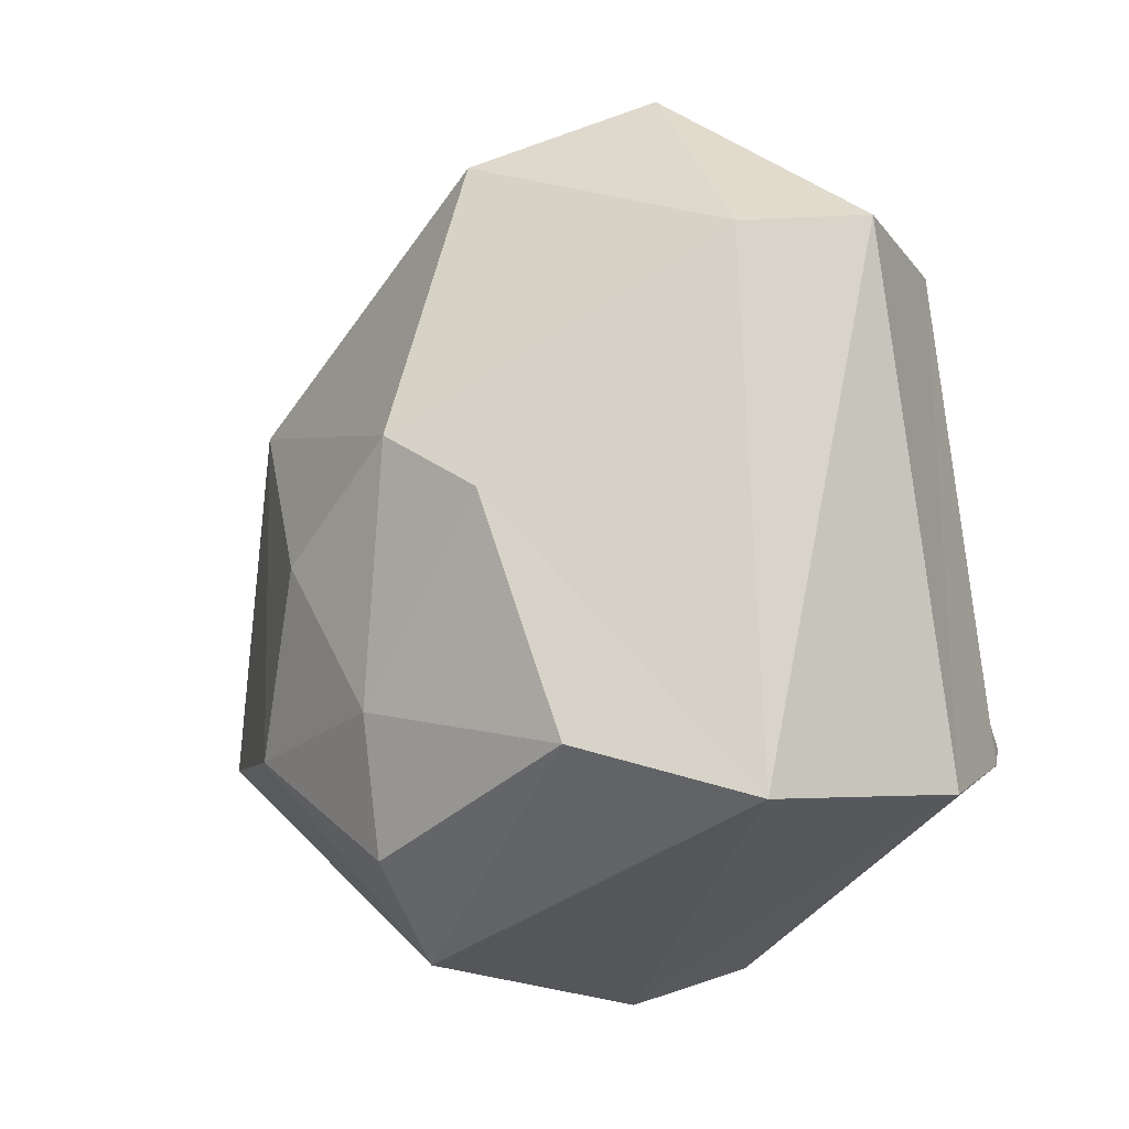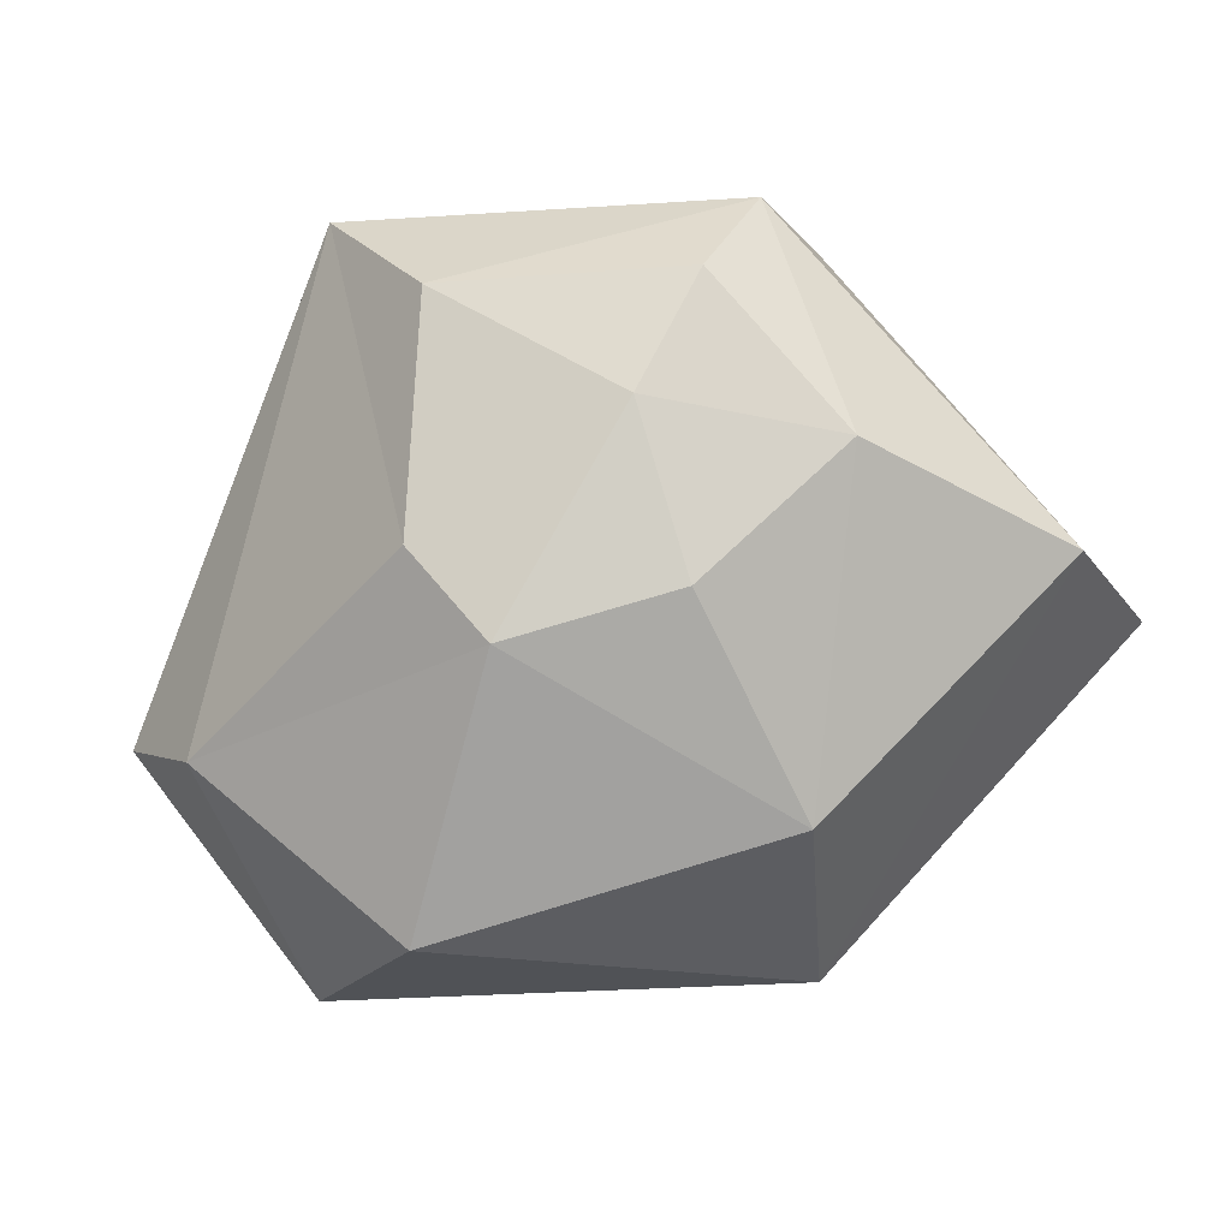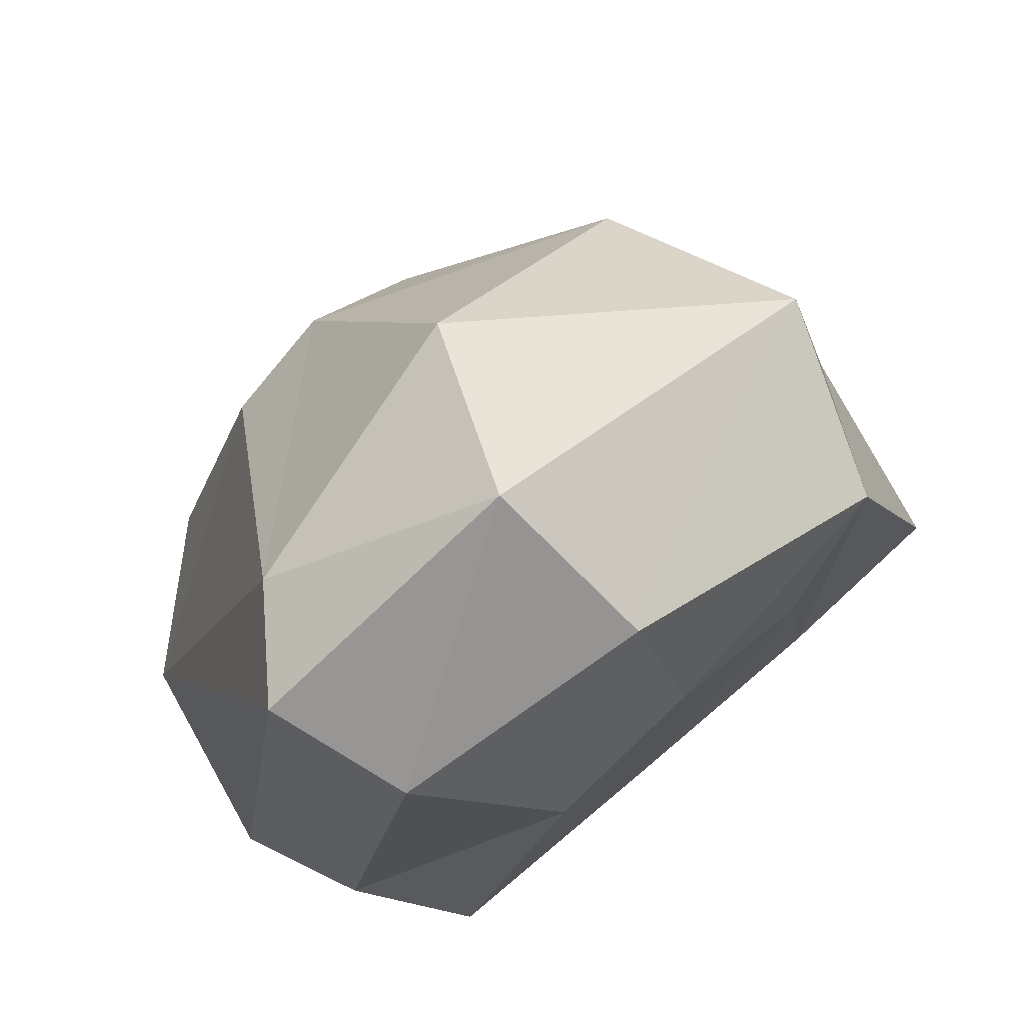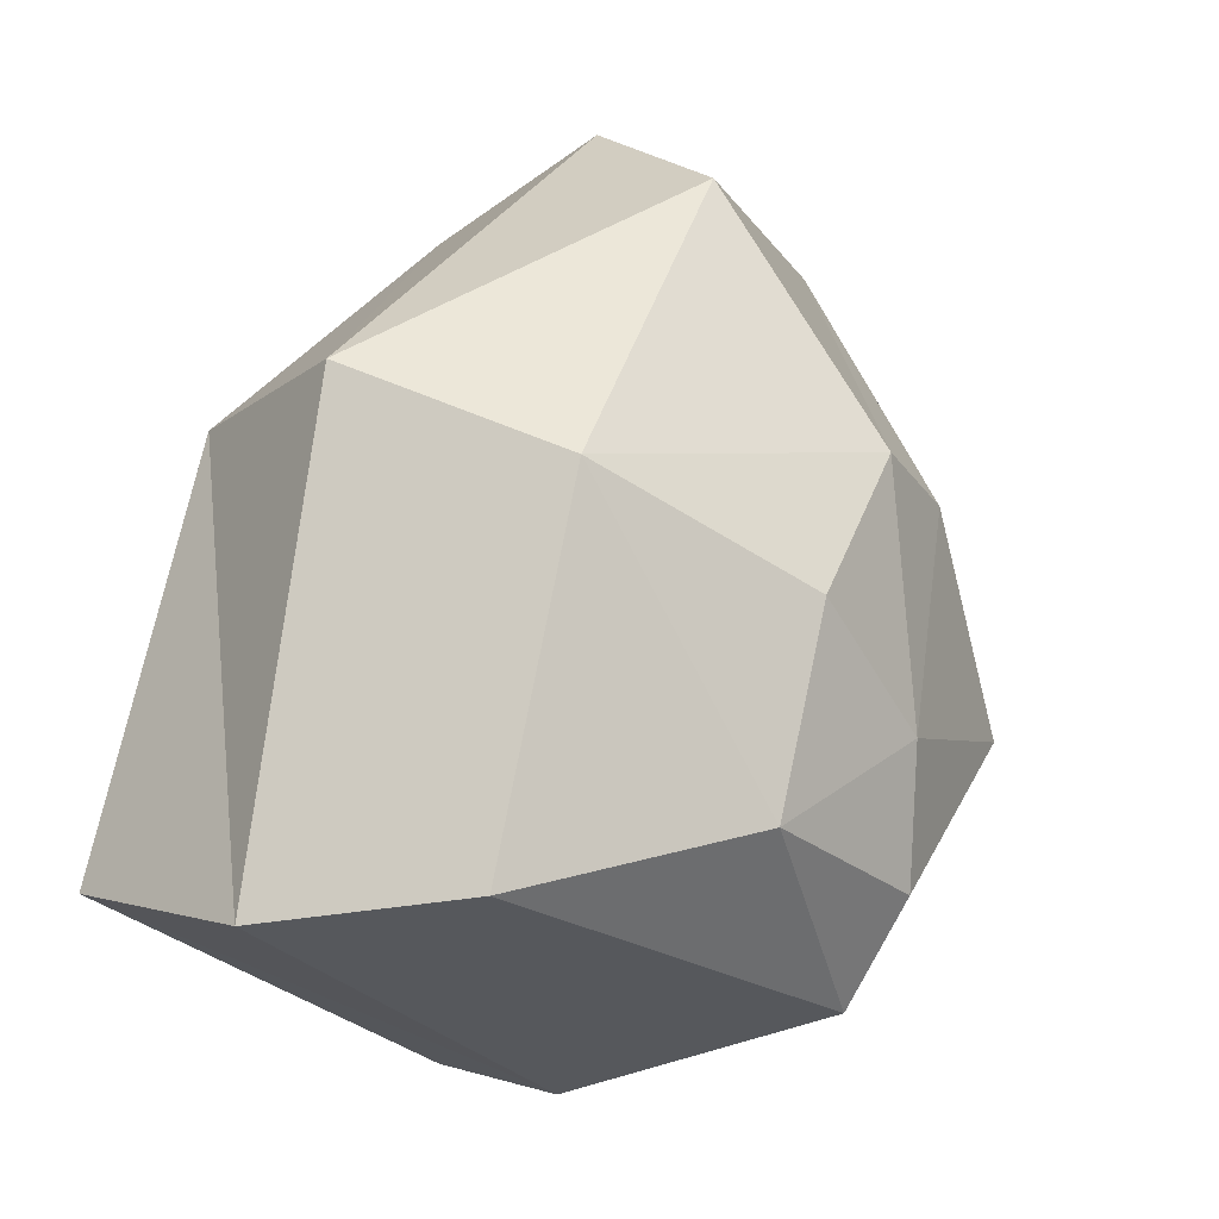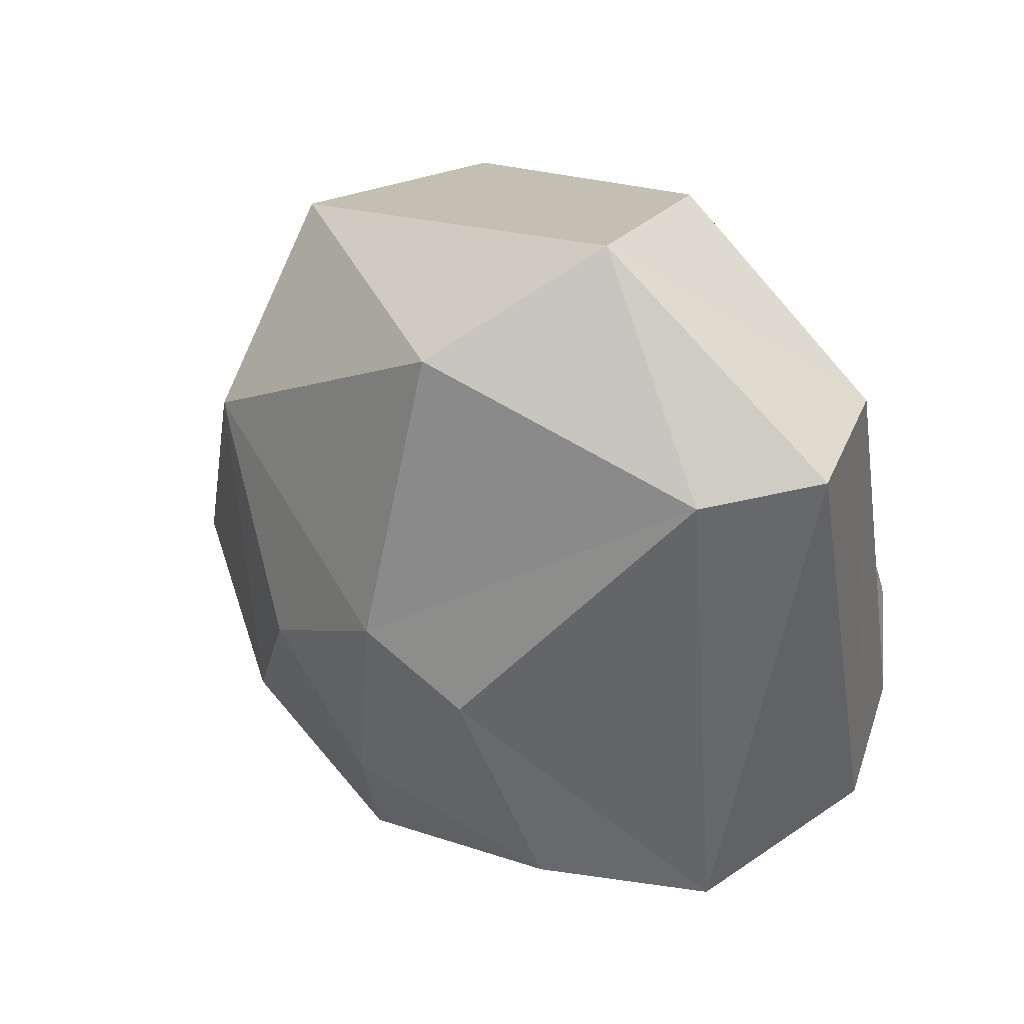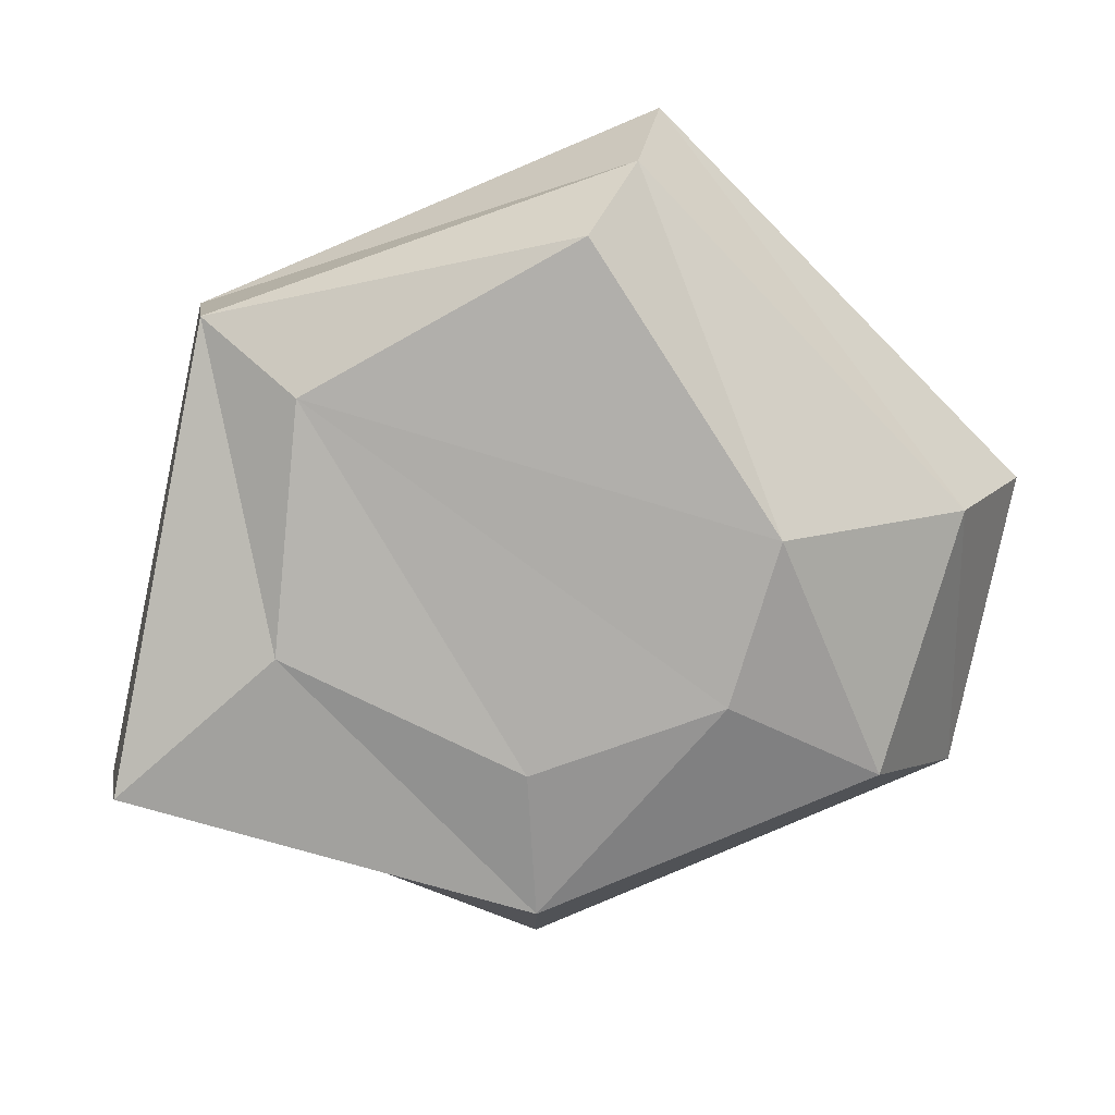
<metadata>
{"format":"obj","ext":"obj","renderer":"f3d","projection":"perspective","resolution":1024,"background":"white","views":[{"elev":4.8,"azim":-133.2,"up":"+Z"},{"elev":75.4,"azim":29.5,"up":"+Y"},{"elev":77.1,"azim":-40.2,"up":"+Z"},{"elev":-1.1,"azim":124.9,"up":"+Z"},{"elev":56.6,"azim":-138.2,"up":"+Z"},{"elev":-79.0,"azim":-124.6,"up":"+Y"}]}
</metadata>
<code>
o Trashbag01
v -0.009905 0.8556 -0.1767
v 0.3453 -0.000646 -0.09378
v 0.2748 0.833 -0.07635
v 0.2893 0.01616 0.2965
v 0.1884 0.8484 0.2094
v 0.04433 0.009454 0.4727
v 0.001206 0.8352 0.3992
v -0.1965 -0.000646 0.3948
v -0.1656 0.816 0.3367
v -0.3903 -0.000646 -0.06946
v -0.3272 0.813 0.01452
v 0.01707 0.1007 -0.4494
v 0.652 0.0167 -0.1695
v 0.4641 0.06434 0.4322
v 0.01582 0.1007 0.7303
v -0.3678 0.149 0.6121
v -0.5098 0.1565 -0.06362
v -0.005475 0.759 -0.3352
v 0.6024 0.6368 -0.1479
v 0.4682 0.6723 0.3761
v 0.0813 0.612 0.7677
v -0.3325 0.5024 0.6856
v -0.5281 0.6446 -0.05122
v 0.02263 0.009454 -0.2731
v 0.000596 0.8728 0.02777
v -0.5886 0.337 -0.07327
v -0.443 0.3522 0.6938
v -0.02707 0.3468 0.8686
v 0.57 0.3579 0.5015
v 0.7288 0.3522 -0.1885
v 0.03652 0.3241 -0.4729
f 18 3 19
f 3 20 19
f 20 7 21
f 7 22 21
f 9 23 22
f 3 1 25
f 11 18 23
f 10 12 24
f 8 17 10
f 15 8 6
f 14 6 4
f 2 14 4
f 12 2 24
f 23 31 26
f 27 23 26
f 28 22 27
f 29 21 28
f 19 29 30
f 31 19 30
f 24 4 6
f 8 24 6
f 16 26 17
f 9 7 25
f 1 11 25
f 5 3 25
f 11 9 25
f 7 5 25
f 28 16 15
f 29 15 14
f 30 14 13
f 31 13 12
f 17 31 12
f 18 1 3
f 3 5 20
f 20 5 7
f 7 9 22
f 9 11 23
f 11 1 18
f 10 17 12
f 8 16 17
f 15 16 8
f 14 15 6
f 2 13 14
f 12 13 2
f 23 18 31
f 27 22 23
f 28 21 22
f 29 20 21
f 19 20 29
f 31 18 19
f 24 2 4
f 8 10 24
f 16 27 26
f 28 27 16
f 29 28 15
f 30 29 14
f 31 30 13
f 17 26 31

</code>
